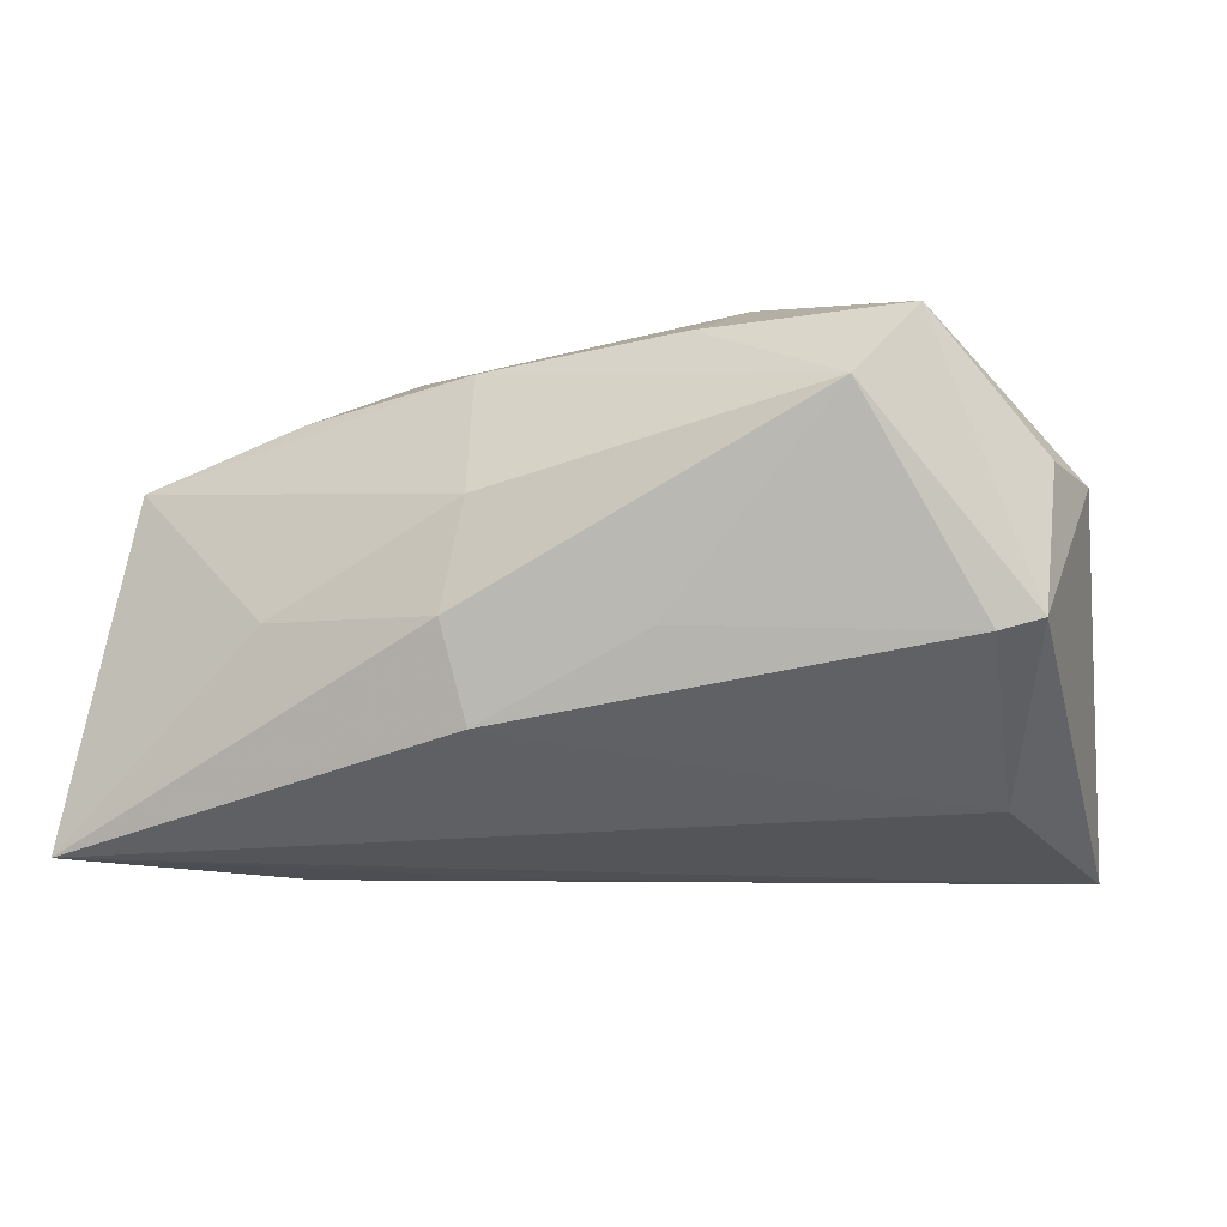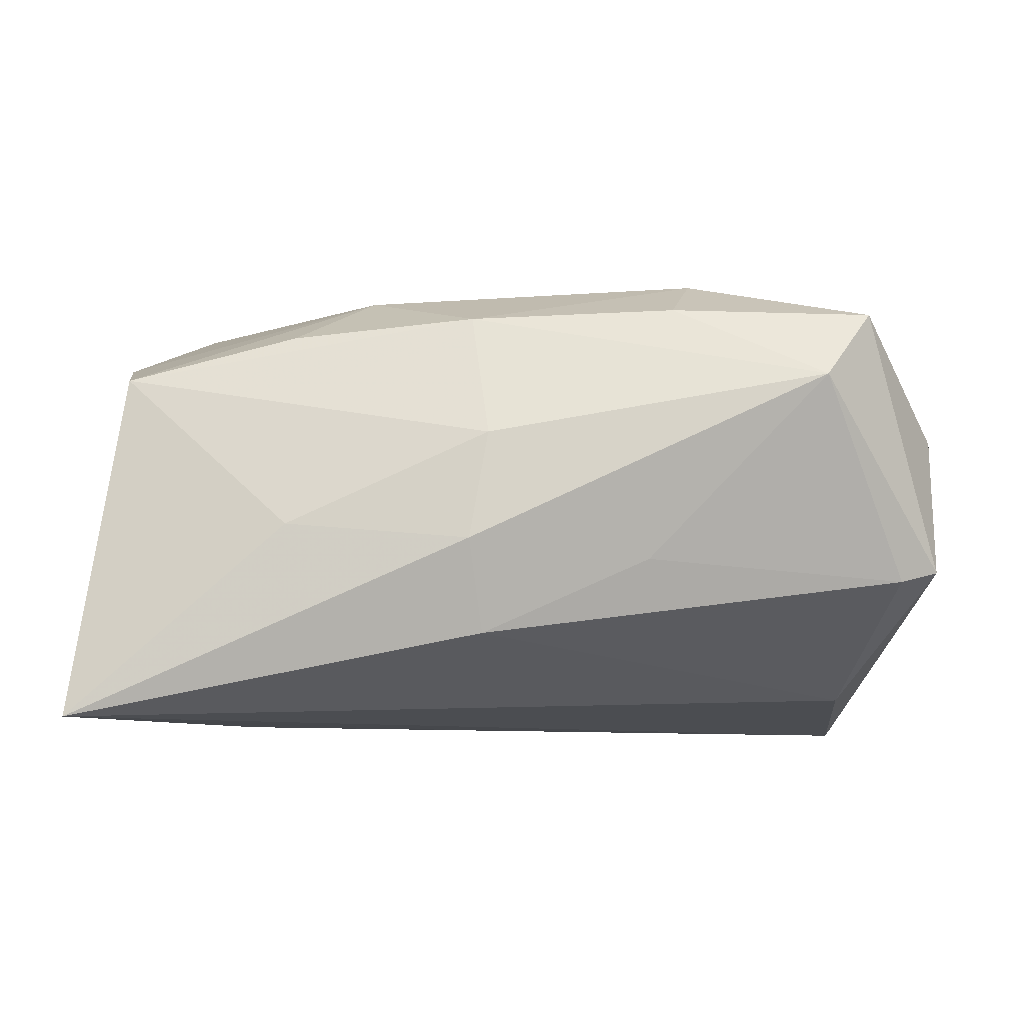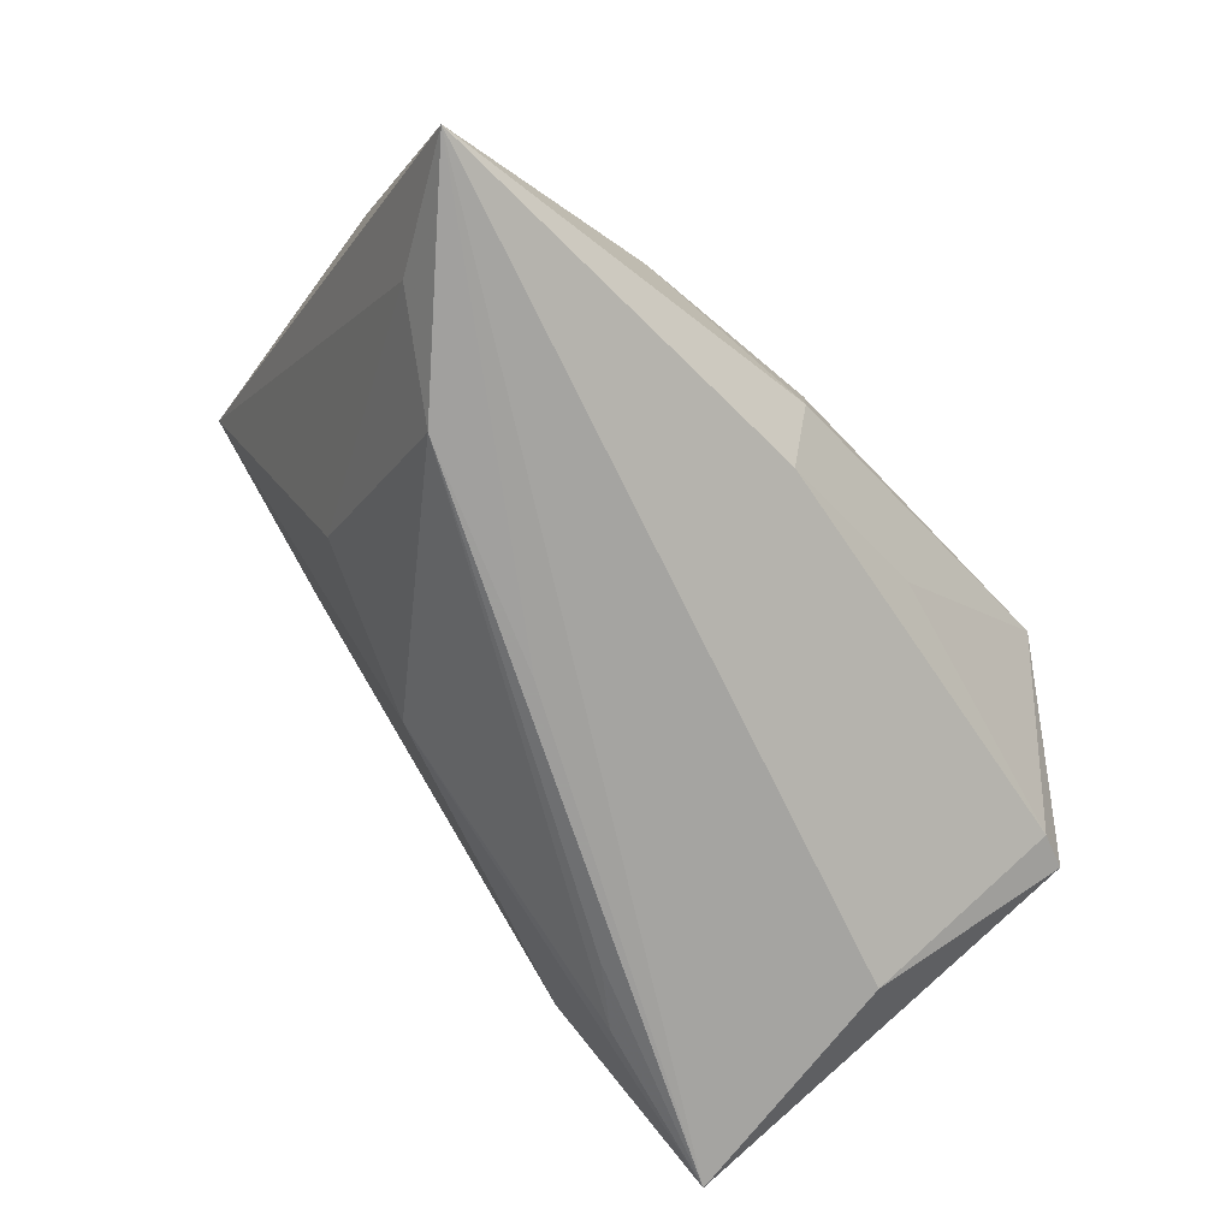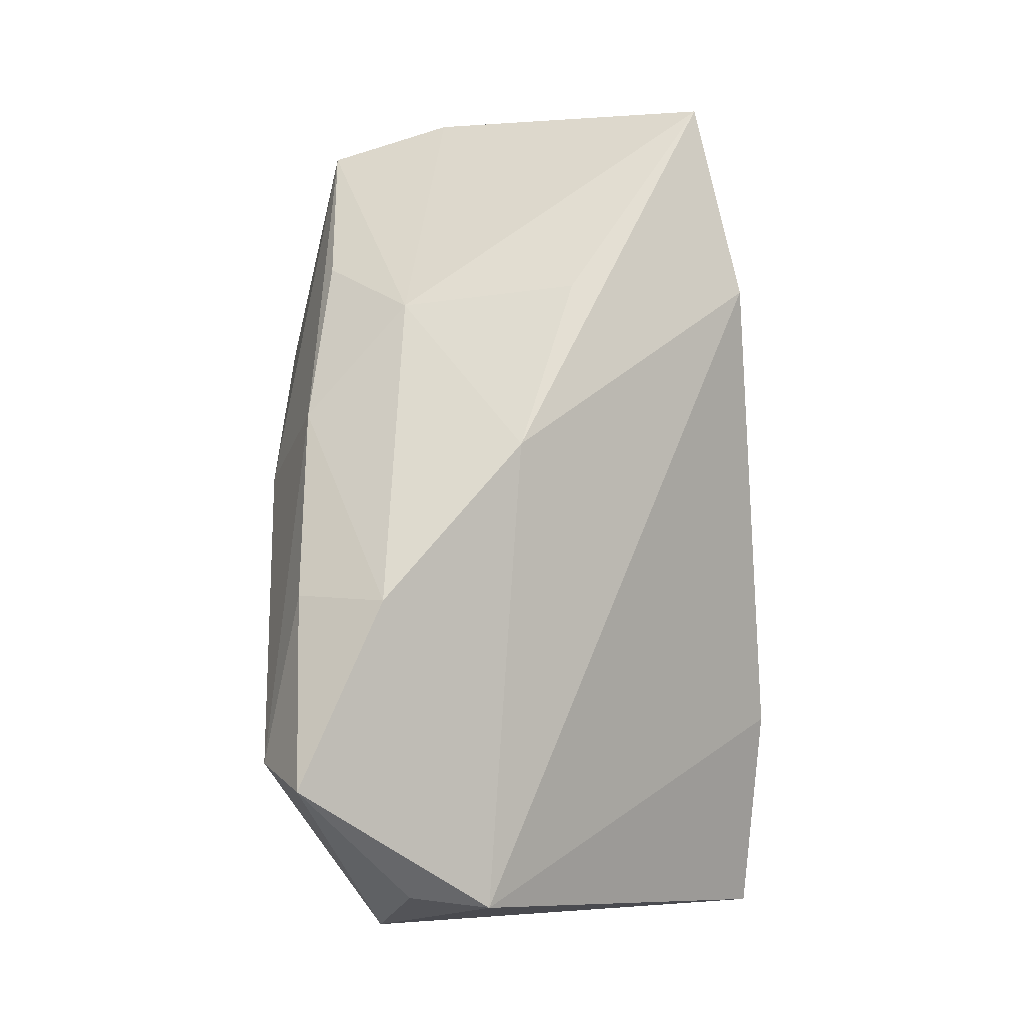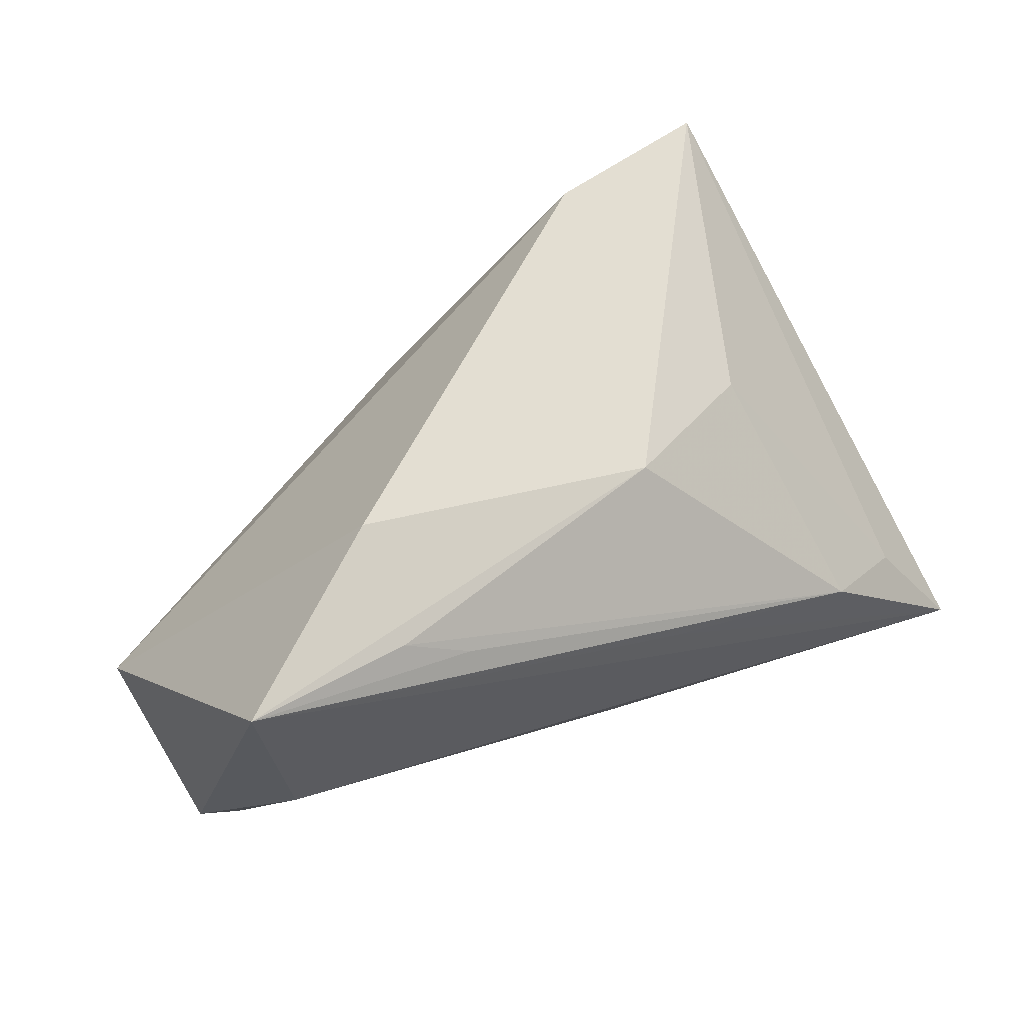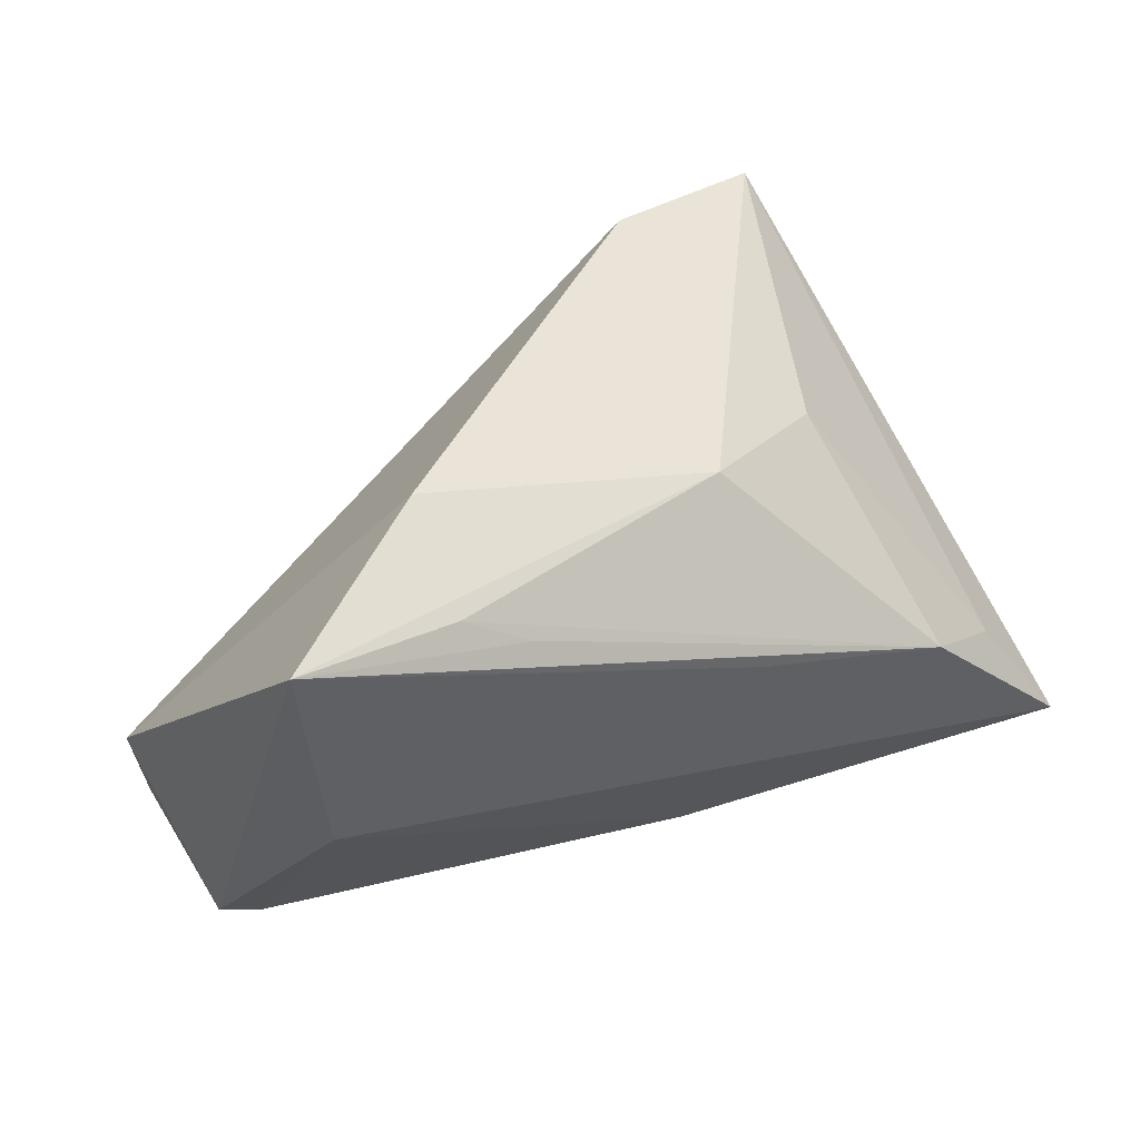
<metadata>
{"format":"obj","ext":"obj","renderer":"f3d","projection":"perspective","resolution":1024,"background":"white","views":[{"elev":-14.8,"azim":20.6,"up":"+Z"},{"elev":-8.0,"azim":-2.8,"up":"+Z"},{"elev":-70.7,"azim":-48.9,"up":"+Z"},{"elev":66.9,"azim":86.5,"up":"+Z"},{"elev":54.4,"azim":151.1,"up":"+Y"},{"elev":41.0,"azim":149.3,"up":"+Y"}]}
</metadata>
<code>
v 0.02909 0.02879 -0.02547
v -0.02817 -0.01933 0.02006
v 0.0542 -0.01291 0.008256
v 0.02764 0.03593 -0.0128
v 0.00393 0.003922 0.03075
v -0.01839 -0.009645 0.02689
v -0.004689 -0.02598 -0.01775
v 0.02264 -0.01385 0.02862
v -0.04622 -0.009797 -0.02303
v -0.004062 -0.0289 0.006556
v -0.05522 -0.0236 -0.02784
v 0.02139 0.02355 -0.02689
v 0.01922 -0.02444 0.02303
v -0.01968 0.03418 0.02318
v -0.04329 0.02987 0.03044
v -0.02866 -0.02672 -0.004602
v -0.005869 -0.02286 0.02199
v -0.05068 -0.003328 0.01884
v 0.05358 -0.01753 -0.009218
v -0.00774 0.006963 -0.02839
v 0.04871 -0.01898 -0.01053
v -0.006416 -0.02994 -0.006571
v -0.018 0.01178 0.03043
v -0.04899 -0.0185 0.01453
v -0.009811 0.02486 -0.01456
v 0.04917 0.03281 -0.02839
v 0.04391 -0.02518 0.02252
v 0.05596 -0.003219 0.008061
v 0.0447 0.003816 -0.02443
v 0.01579 -0.02585 -0.008567
v 0.03765 -0.02994 0.01398
v -0.029 0.01944 -0.004988
v -0.03401 -0.002455 -0.02839
f 28 26 4
f 4 14 28
f 11 26 29
f 14 4 25
f 25 4 26
f 11 18 15
f 14 25 15
f 24 18 11
f 7 22 11
f 11 29 7
f 7 29 21
f 7 31 22
f 20 26 11
f 13 8 17
f 17 31 13
f 10 31 17
f 22 31 10
f 17 24 10
f 32 15 25
f 14 15 5
f 28 14 5
f 5 8 28
f 2 24 17
f 21 31 30
f 30 7 21
f 31 7 30
f 16 24 11
f 16 10 24
f 11 22 16
f 22 10 16
f 19 31 21
f 28 3 19
f 21 29 19
f 19 26 28
f 19 29 26
f 33 32 25
f 33 20 11
f 26 20 33
f 33 12 26
f 6 15 18
f 8 5 6
f 18 24 6
f 24 2 6
f 17 8 6
f 6 2 17
f 1 25 26
f 26 12 1
f 1 33 25
f 12 33 1
f 31 19 27
f 27 19 3
f 27 13 31
f 27 3 28
f 8 13 27
f 28 8 27
f 9 33 11
f 32 33 9
f 11 15 9
f 15 32 9
f 23 5 15
f 15 6 23
f 23 6 5

</code>
